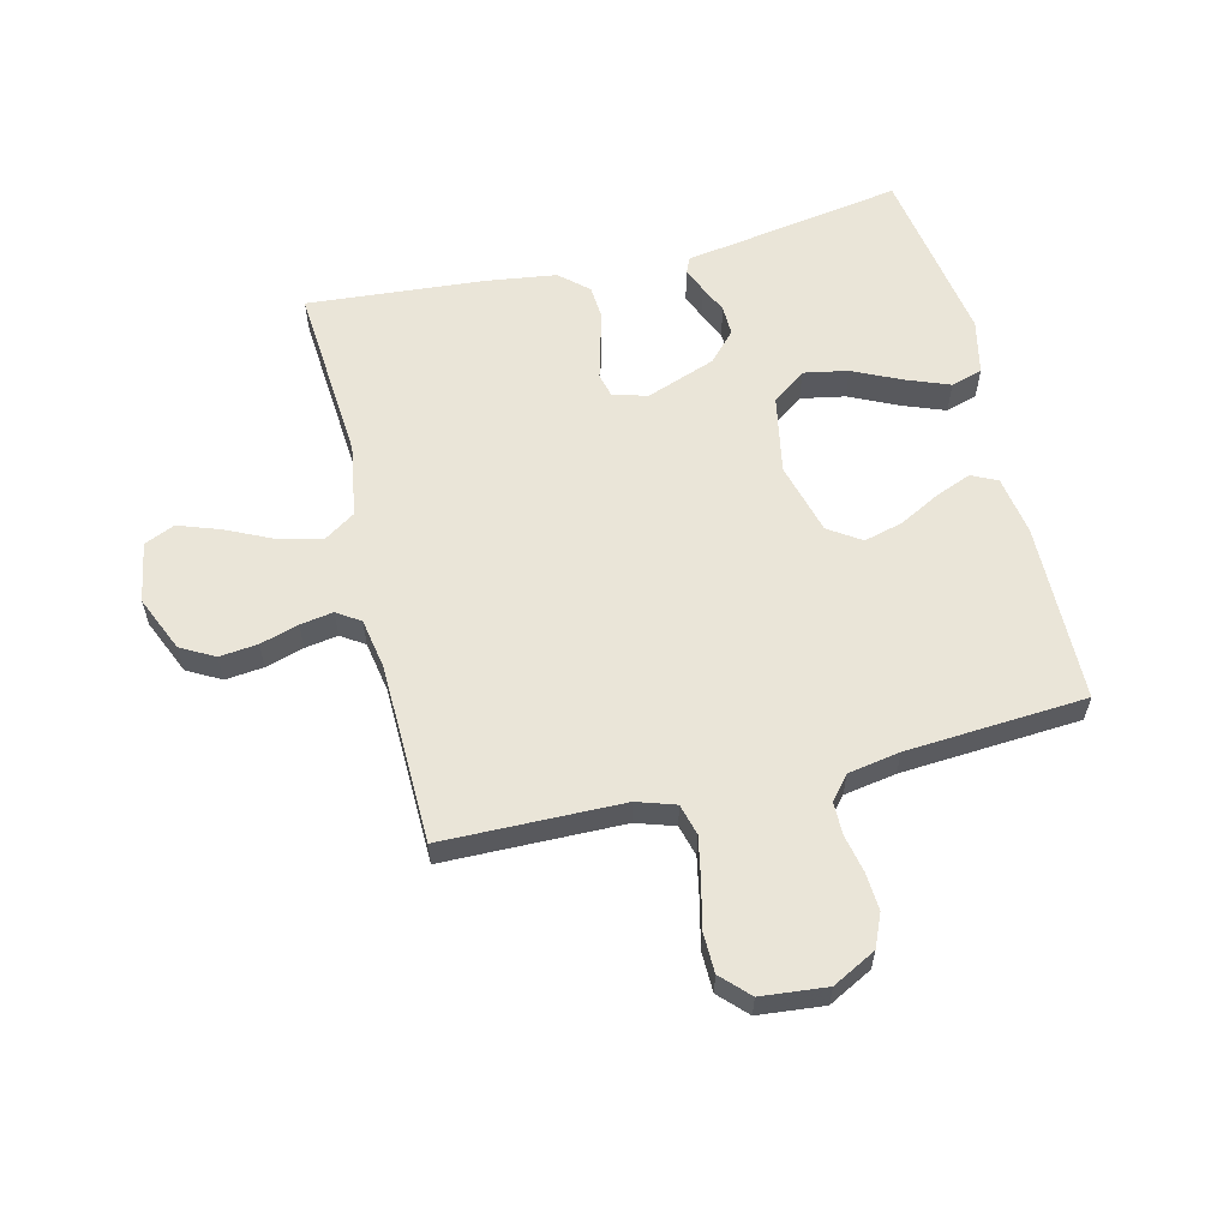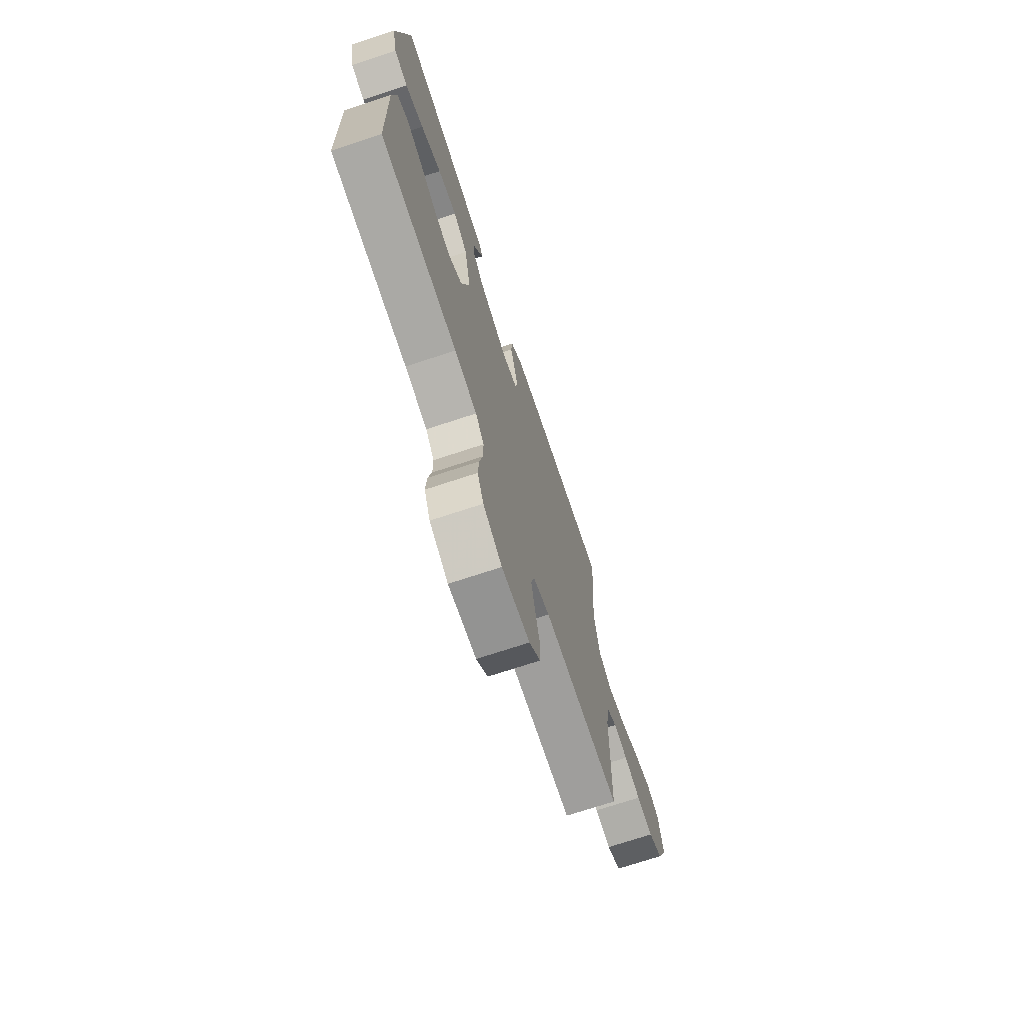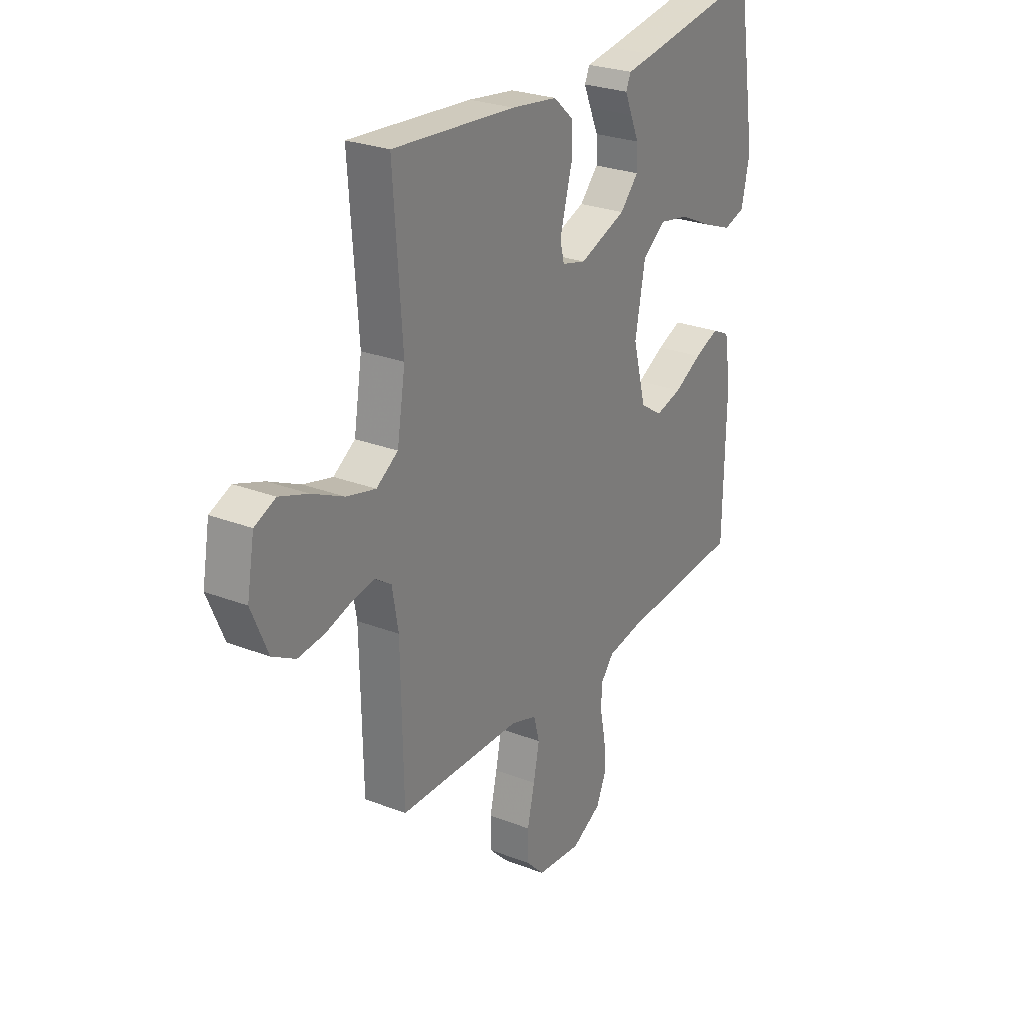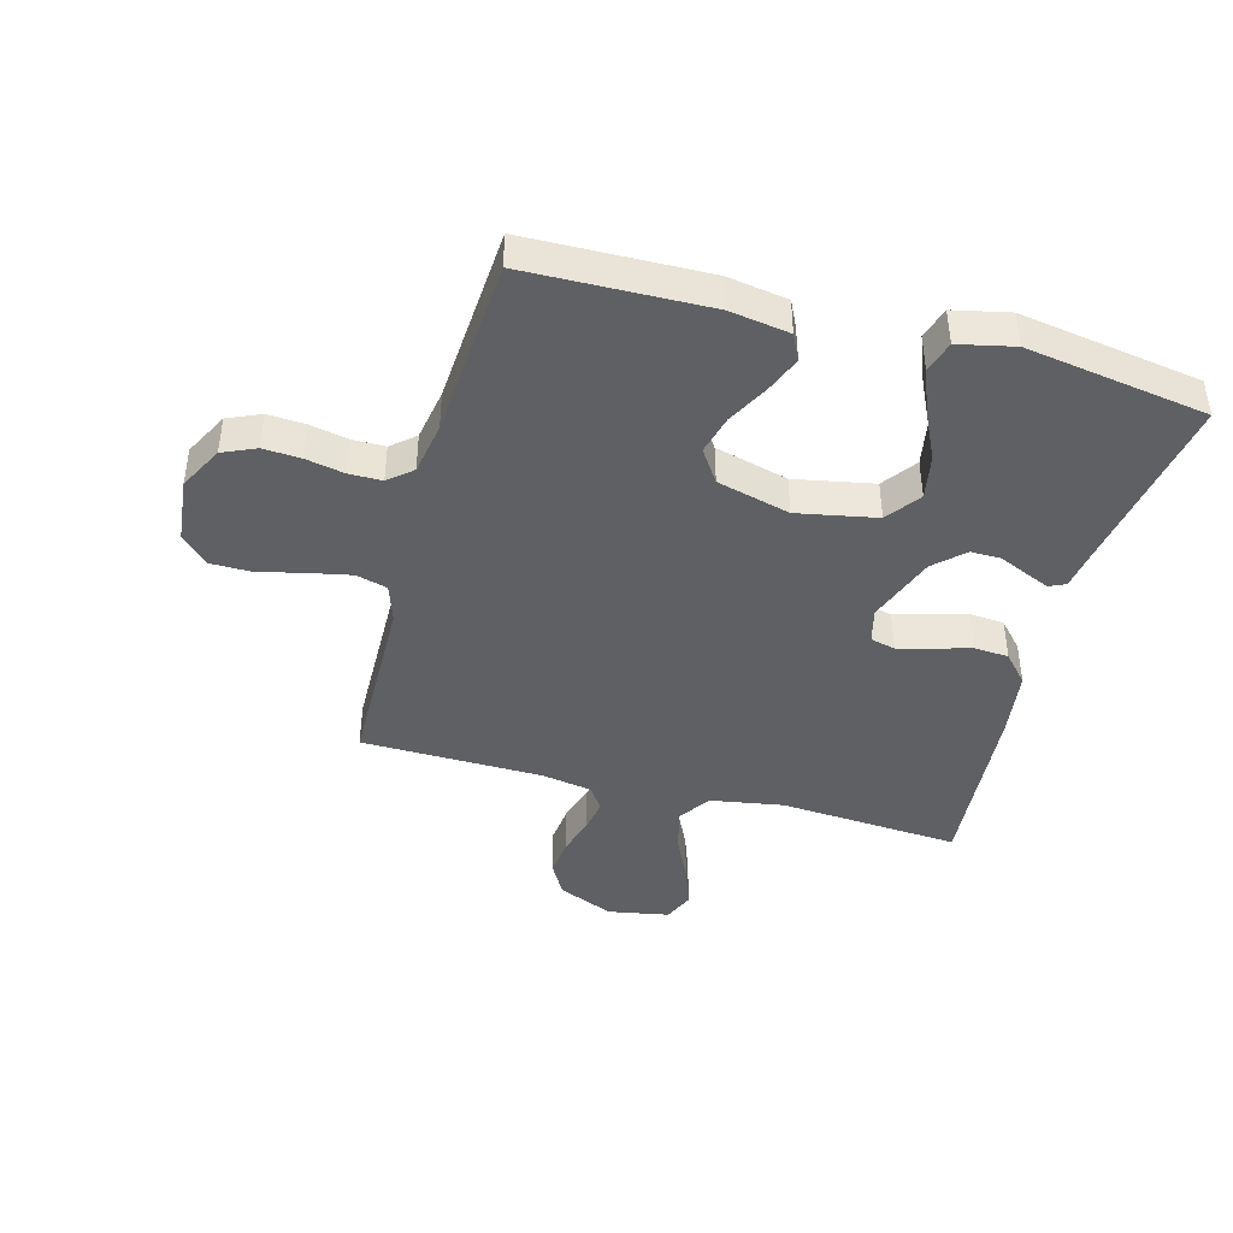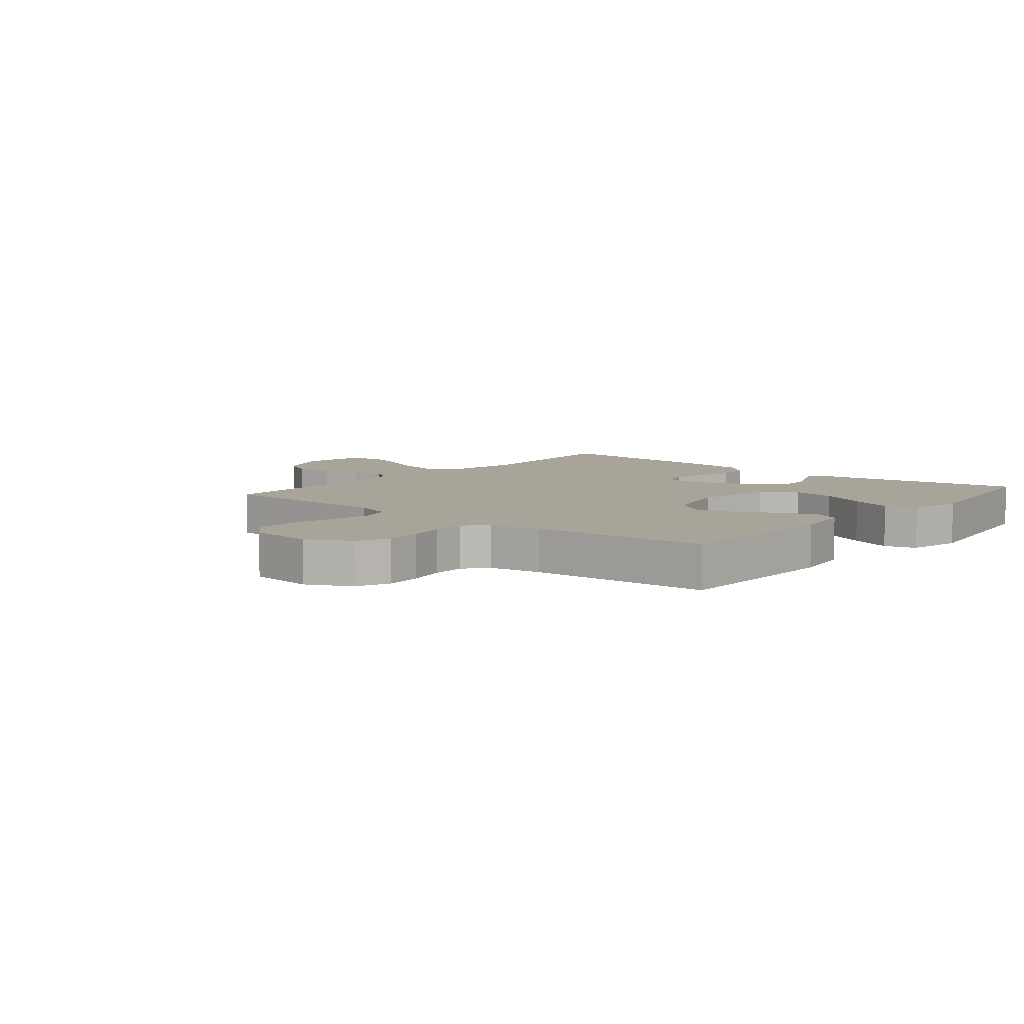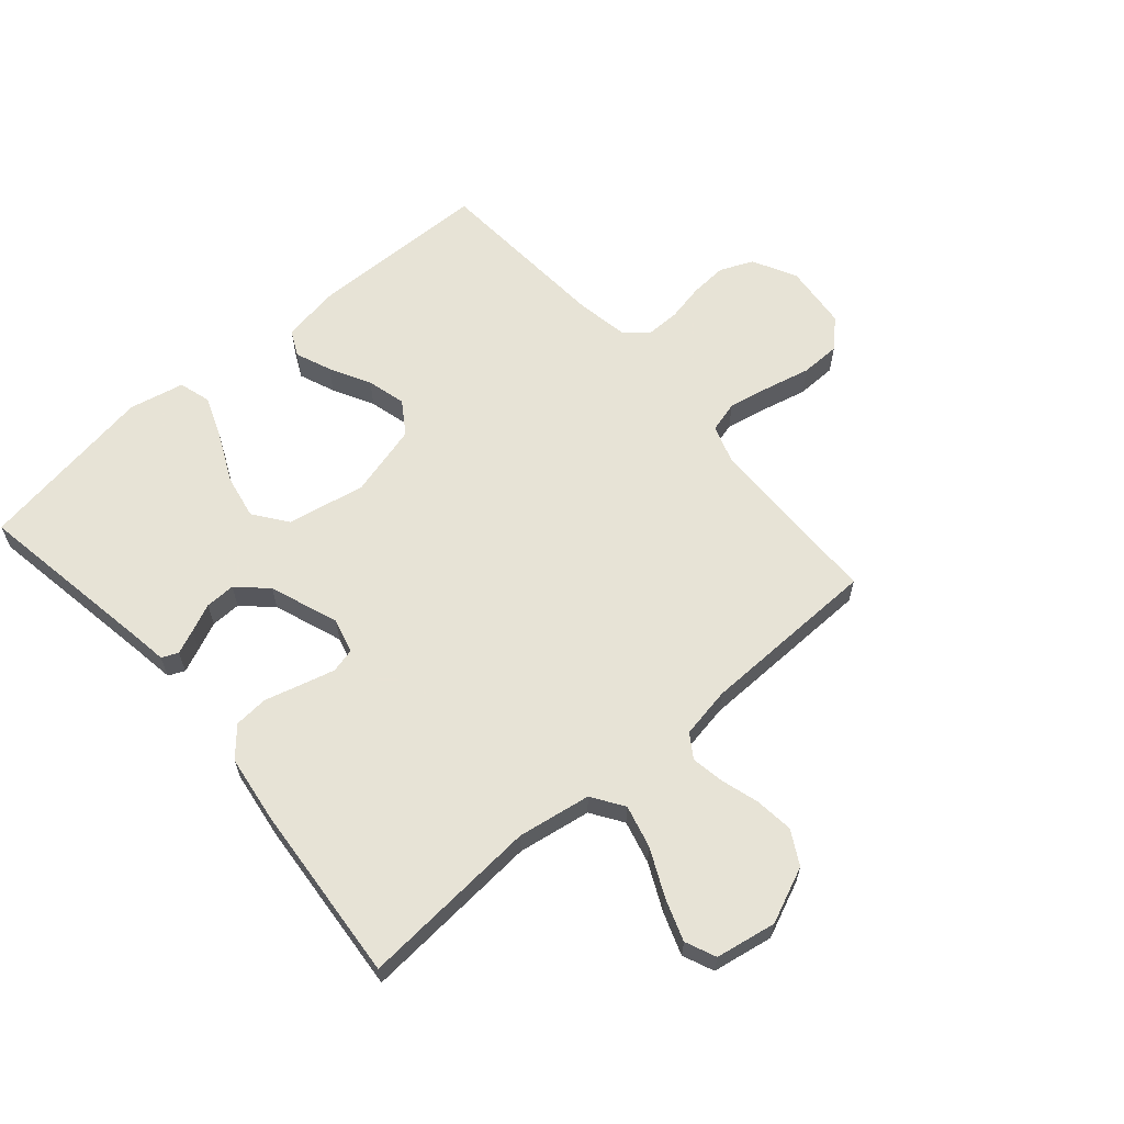
<metadata>
{"format":"obj","ext":"obj","renderer":"f3d","projection":"perspective","resolution":1024,"background":"white","views":[{"elev":59.2,"azim":166.2,"up":"+Y"},{"elev":-71.9,"azim":-71.7,"up":"+Z"},{"elev":26.5,"azim":121.3,"up":"+Z"},{"elev":-42.5,"azim":-105.1,"up":"+Y"},{"elev":7.2,"azim":-140.1,"up":"+Y"},{"elev":62.6,"azim":49.1,"up":"+Y"}]}
</metadata>
<code>
v -0.5 0.07 0.5
v -0.2 0.07 0.451
v -0.133 0.07 0.441
v -0.121 0.07 0.414
v -0.138 0.07 0.374
v -0.159 0.07 0.327
v -0.16 0.07 0.277
v -0.115 0.07 0.229
v 0 0.07 0.187
v 0.058 0.07 0.202
v 0.068 0.07 0.243
v 0.053 0.07 0.299
v 0.036 0.07 0.36
v 0.04 0.07 0.417
v 0.087 0.07 0.459
v 0.2 0.07 0.475
v 0.5 0.07 0.5
v 0.478 0.07 0.2
v 0.498 0.07 0.078
v 0.551 0.07 0.043
v 0.622 0.07 0.061
v 0.7 0.07 0.098
v 0.77 0.07 0.123
v 0.821 0.07 0.101
v 0.839 0.07 0
v 0.799 0.07 -0.093
v 0.743 0.07 -0.124
v 0.679 0.07 -0.117
v 0.615 0.07 -0.098
v 0.56 0.07 -0.089
v 0.521 0.07 -0.115
v 0.506 0.07 -0.2
v 0.5 0.07 -0.5
v 0.2 0.07 -0.505
v 0.136 0.07 -0.526
v 0.122 0.07 -0.578
v 0.136 0.07 -0.648
v 0.154 0.07 -0.724
v 0.153 0.07 -0.791
v 0.109 0.07 -0.836
v 0 0.07 -0.847
v -0.073 0.07 -0.809
v -0.097 0.07 -0.754
v -0.093 0.07 -0.692
v -0.08 0.07 -0.629
v -0.08 0.07 -0.574
v -0.113 0.07 -0.535
v -0.2 0.07 -0.52
v -0.5 0.07 -0.5
v -0.506 0.07 -0.2
v -0.49 0.07 -0.101
v -0.447 0.07 -0.08
v -0.387 0.07 -0.104
v -0.319 0.07 -0.14
v -0.254 0.07 -0.157
v -0.2 0.07 -0.121
v -0.168 0.07 0
v -0.193 0.07 0.131
v -0.249 0.07 0.172
v -0.323 0.07 0.158
v -0.403 0.07 0.12
v -0.475 0.07 0.092
v -0.528 0.07 0.108
v -0.548 0.07 0.2
v -0.5 0 0.5
v -0.2 0 0.451
v -0.133 0 0.441
v -0.121 0 0.414
v -0.138 0 0.374
v -0.159 0 0.327
v -0.16 0 0.277
v -0.115 0 0.229
v 0 0 0.187
v 0.058 0 0.202
v 0.068 0 0.243
v 0.053 0 0.299
v 0.036 0 0.36
v 0.04 0 0.417
v 0.087 0 0.459
v 0.2 0 0.475
v 0.5 0 0.5
v 0.478 0 0.2
v 0.498 0 0.078
v 0.551 0 0.043
v 0.622 0 0.061
v 0.7 0 0.098
v 0.77 0 0.123
v 0.821 0 0.101
v 0.839 0 0
v 0.799 0 -0.093
v 0.743 0 -0.124
v 0.679 0 -0.117
v 0.615 0 -0.098
v 0.56 0 -0.089
v 0.521 0 -0.115
v 0.506 0 -0.2
v 0.5 0 -0.5
v 0.2 0 -0.505
v 0.136 0 -0.526
v 0.122 0 -0.578
v 0.136 0 -0.648
v 0.154 0 -0.724
v 0.153 0 -0.791
v 0.109 0 -0.836
v 0 0 -0.847
v -0.073 0 -0.809
v -0.097 0 -0.754
v -0.093 0 -0.692
v -0.08 0 -0.629
v -0.08 0 -0.574
v -0.113 0 -0.535
v -0.2 0 -0.52
v -0.5 0 -0.5
v -0.506 0 -0.2
v -0.49 0 -0.101
v -0.447 0 -0.08
v -0.387 0 -0.104
v -0.319 0 -0.14
v -0.254 0 -0.157
v -0.2 0 -0.121
v -0.168 0 0
v -0.193 0 0.131
v -0.249 0 0.172
v -0.323 0 0.158
v -0.403 0 0.12
v -0.475 0 0.092
v -0.528 0 0.108
v -0.548 0 0.2
f 63 64 1 2
f 60 61 62 63
f 60 63 2 3
f 59 60 3 4
f 51 52 53 54
f 51 54 55
f 48 49 50 51
f 47 48 51 55
f 46 47 55 56
f 42 43 44 45
f 42 45 46
f 41 42 46
f 37 38 39 40
f 36 37 40 41
f 35 36 41 46
f 32 33 34
f 31 32 34 35
f 26 27 28 29
f 26 29 30
f 25 26 30
f 24 25 30
f 21 22 23 24
f 20 21 24 30
f 19 20 30 31
f 15 16 17 18
f 12 13 14 15
f 11 12 15 18
f 10 11 18 19
f 59 4 5 6
f 58 59 6 7
f 35 46 56 57
f 9 10 19 31
f 8 9 31 35
f 35 57 58
f 7 8 35 58
f 66 65 128 127
f 127 126 125 124
f 67 66 127 124
f 68 67 124 123
f 118 117 116 115
f 119 118 115
f 115 114 113 112
f 119 115 112 111
f 120 119 111 110
f 109 108 107 106
f 110 109 106
f 110 106 105
f 104 103 102 101
f 105 104 101 100
f 110 105 100 99
f 98 97 96
f 99 98 96 95
f 93 92 91 90
f 94 93 90
f 94 90 89
f 94 89 88
f 88 87 86 85
f 94 88 85 84
f 95 94 84 83
f 82 81 80 79
f 79 78 77 76
f 82 79 76 75
f 83 82 75 74
f 70 69 68 123
f 71 70 123 122
f 121 120 110 99
f 95 83 74 73
f 99 95 73 72
f 122 121 99
f 122 99 72 71
f 1 65 66 2
f 2 66 67 3
f 3 67 68 4
f 4 68 69 5
f 5 69 70 6
f 6 70 71 7
f 7 71 72 8
f 8 72 73 9
f 9 73 74 10
f 10 74 75 11
f 11 75 76 12
f 12 76 77 13
f 13 77 78 14
f 14 78 79 15
f 15 79 80 16
f 16 80 81 17
f 17 81 82 18
f 18 82 83 19
f 19 83 84 20
f 20 84 85 21
f 21 85 86 22
f 22 86 87 23
f 23 87 88 24
f 24 88 89 25
f 25 89 90 26
f 26 90 91 27
f 27 91 92 28
f 28 92 93 29
f 29 93 94 30
f 30 94 95 31
f 31 95 96 32
f 32 96 97 33
f 33 97 98 34
f 34 98 99 35
f 35 99 100 36
f 36 100 101 37
f 37 101 102 38
f 38 102 103 39
f 39 103 104 40
f 40 104 105 41
f 41 105 106 42
f 42 106 107 43
f 43 107 108 44
f 44 108 109 45
f 45 109 110 46
f 46 110 111 47
f 47 111 112 48
f 48 112 113 49
f 49 113 114 50
f 50 114 115 51
f 51 115 116 52
f 52 116 117 53
f 53 117 118 54
f 54 118 119 55
f 55 119 120 56
f 56 120 121 57
f 57 121 122 58
f 58 122 123 59
f 59 123 124 60
f 60 124 125 61
f 61 125 126 62
f 62 126 127 63
f 63 127 128 64
f 64 128 65 1

</code>
